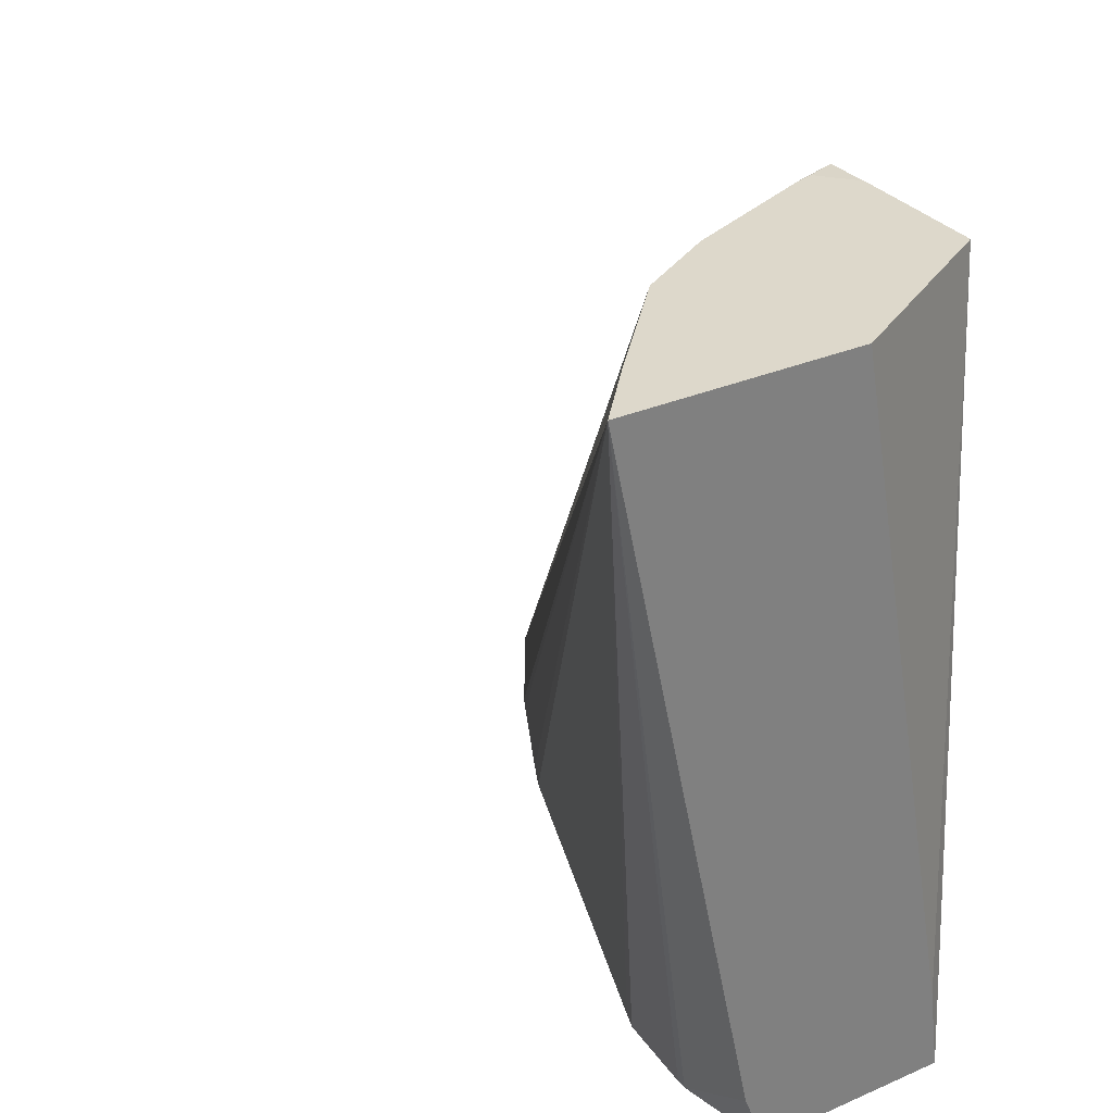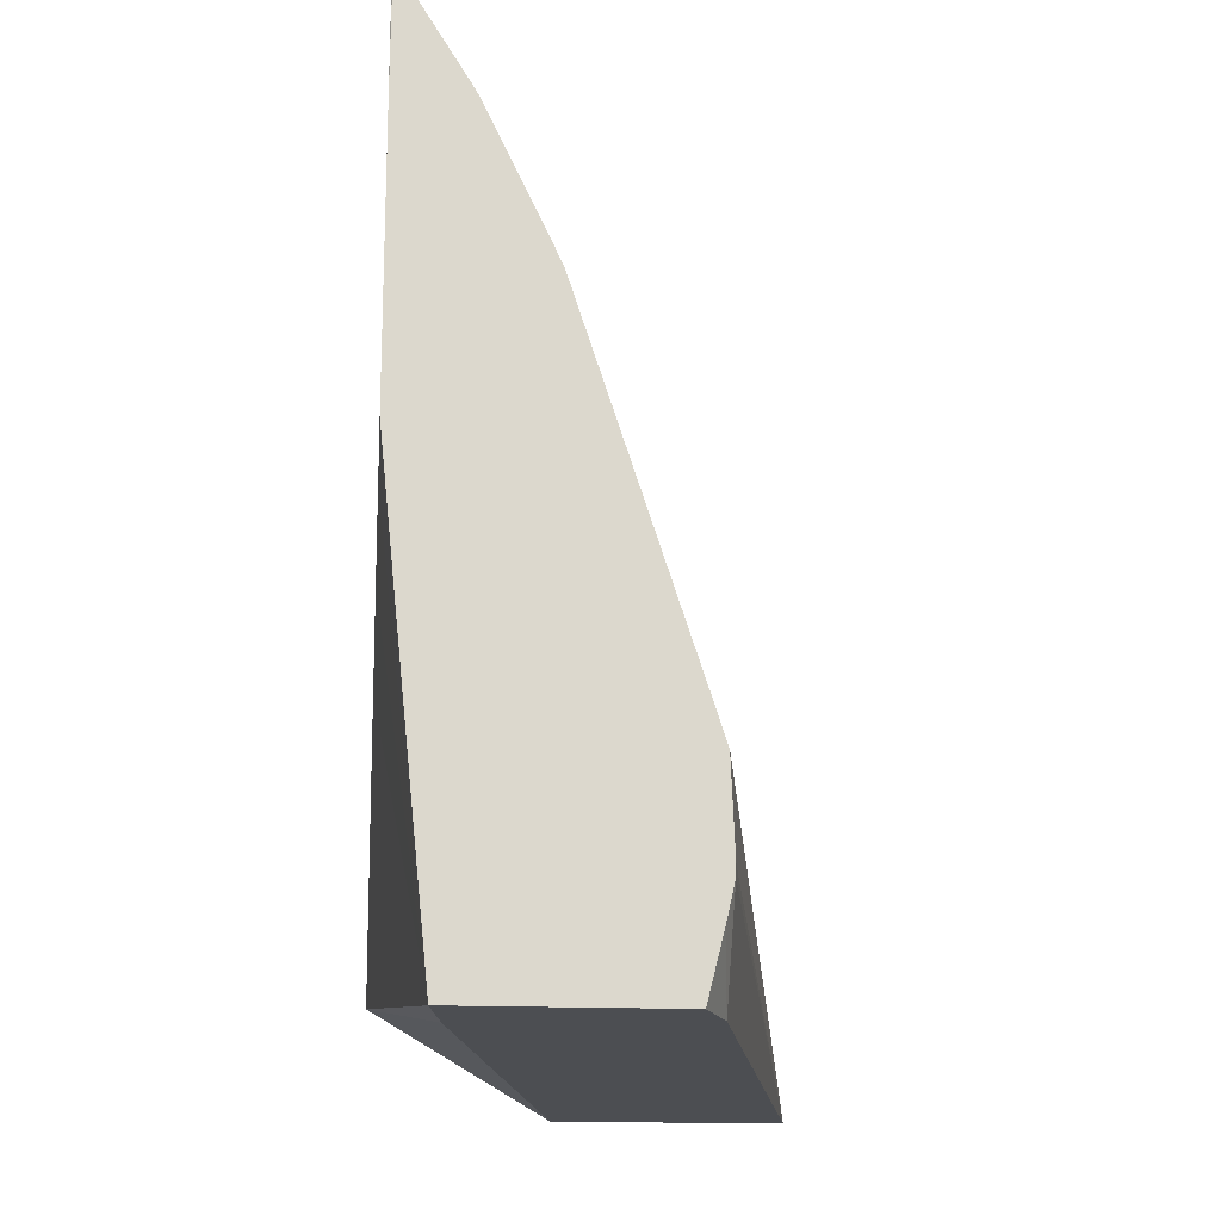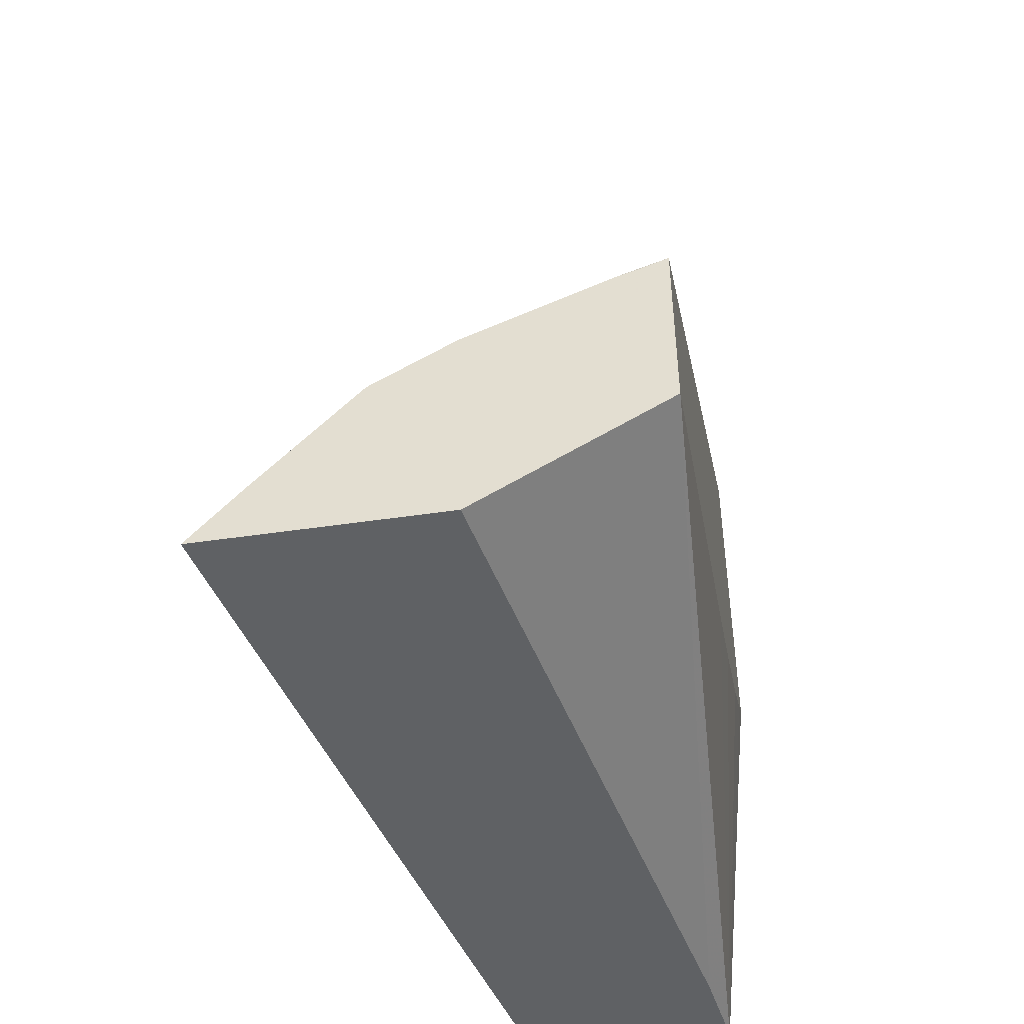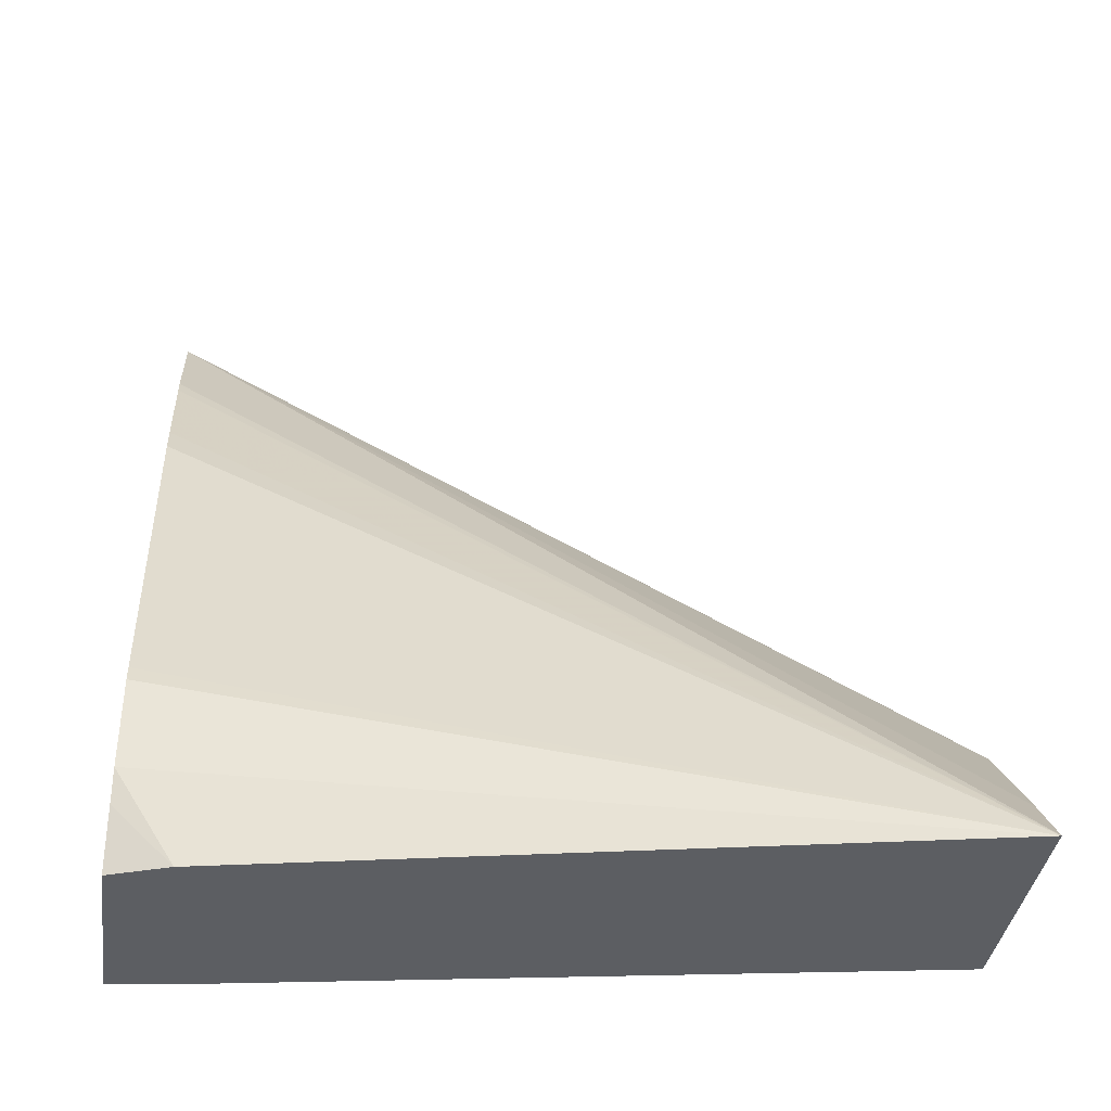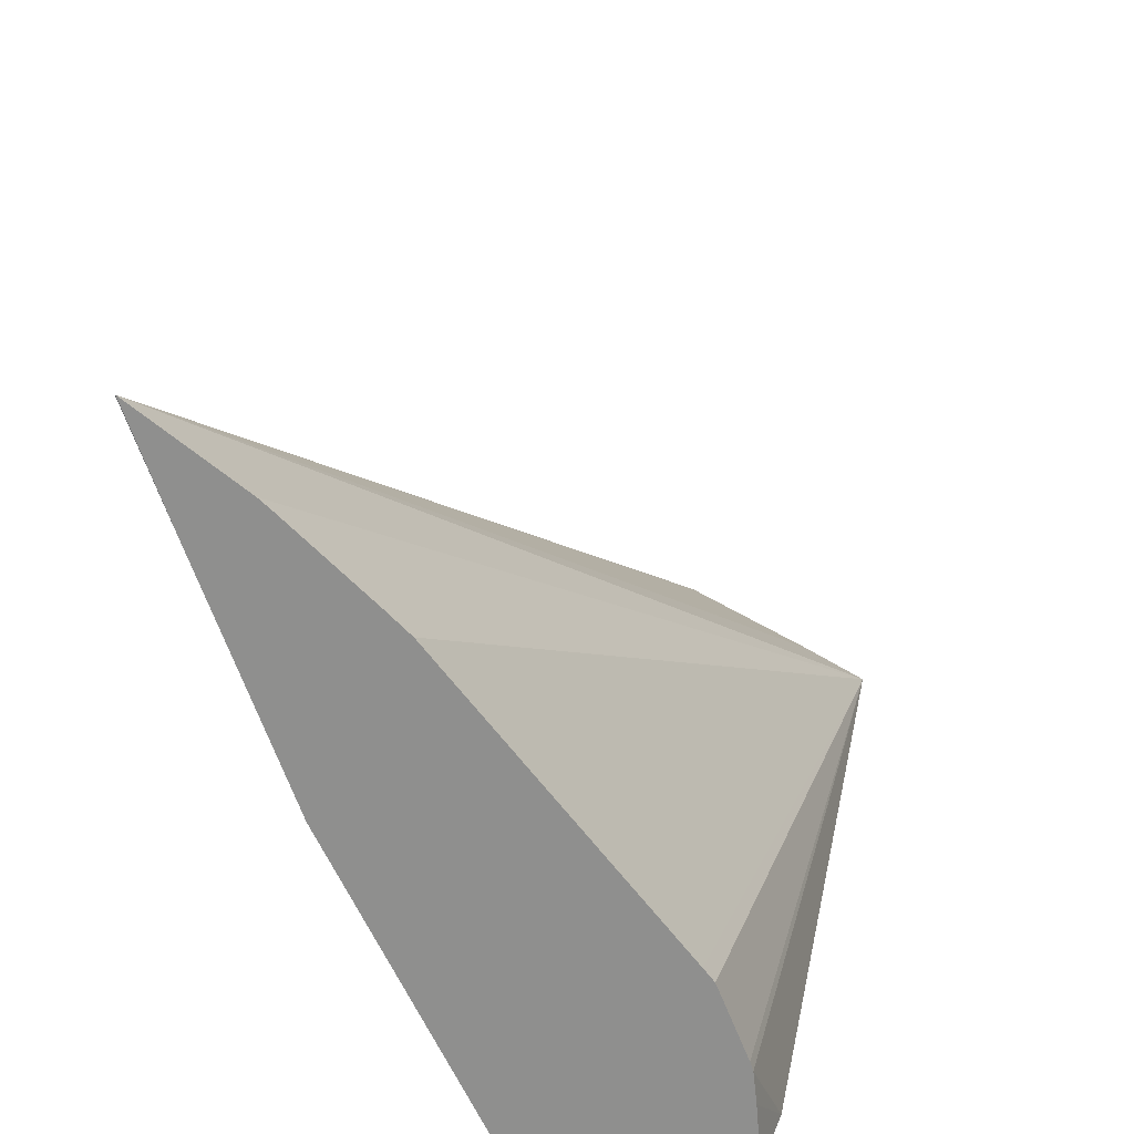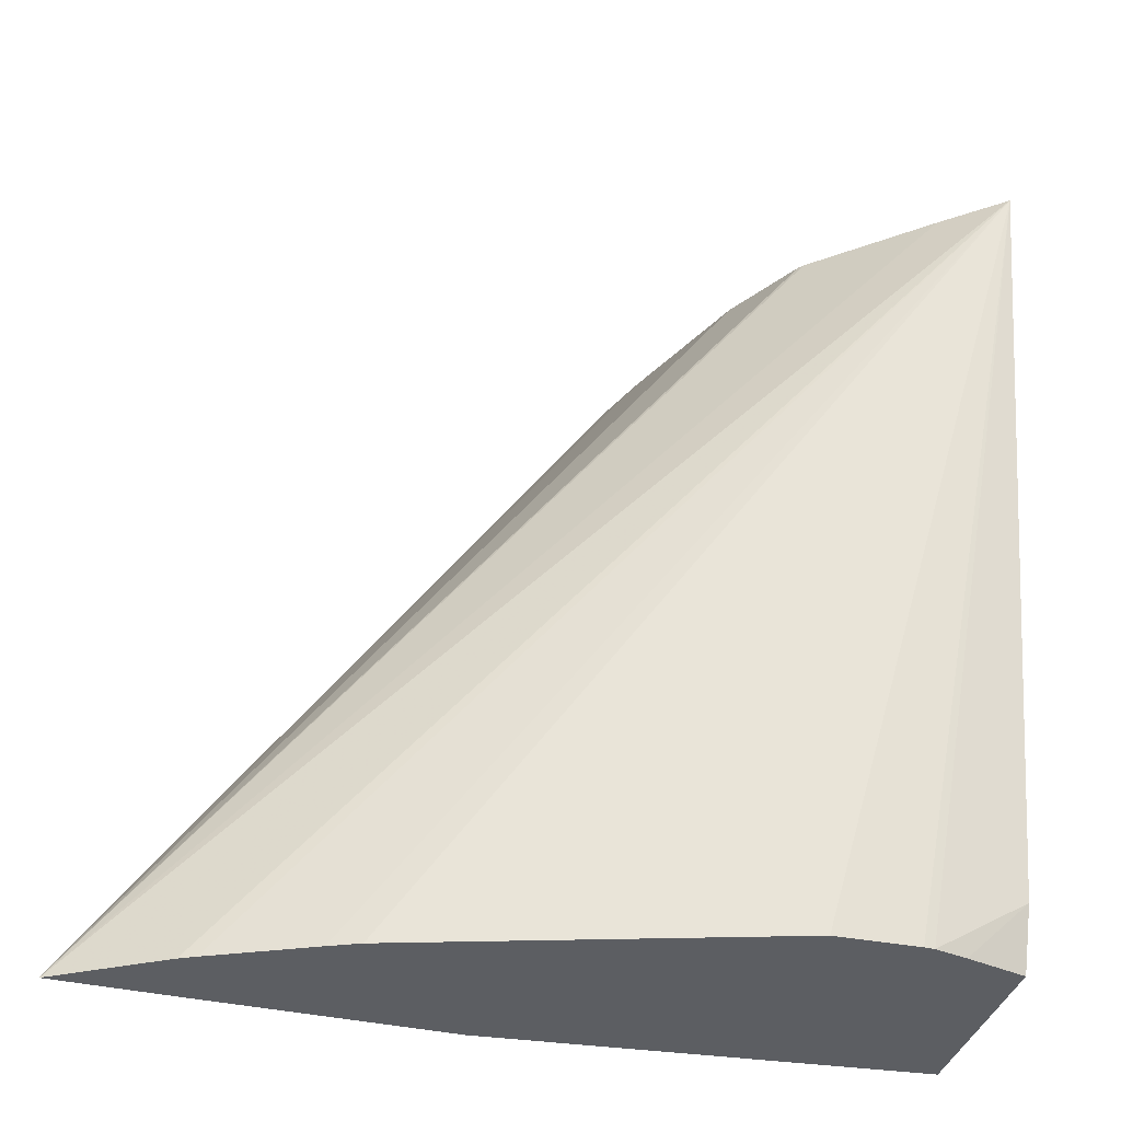
<metadata>
{"format":"obj","ext":"obj","renderer":"f3d","projection":"perspective","resolution":1024,"background":"white","views":[{"elev":31.4,"azim":148.6,"up":"+Y"},{"elev":-16.8,"azim":-5.2,"up":"+Z"},{"elev":-46.6,"azim":-170.4,"up":"+Z"},{"elev":-37.9,"azim":81.9,"up":"+Z"},{"elev":-65.2,"azim":19.1,"up":"+Y"},{"elev":-38.0,"azim":73.9,"up":"+Y"}]}
</metadata>
<code>
v -0.0386 0.1459 0.01738
v -0.03889 0.151 0.01809
v -0.03852 0.1465 0.01738
v -0.03733 0.1459 0.01738
v -0.03889 0.1459 0.02022
v -0.03889 0.1462 0.01999
v -0.03889 0.1468 0.01964
v -0.03889 0.1476 0.01928
v -0.03889 0.1482 0.01902
v -0.0377 0.151 0.01738
v -0.03889 0.151 0.019
v -0.03719 0.1463 0.01738
v -0.03724 0.1459 0.01778
v -0.03889 0.1459 0.02185
v -0.03619 0.151 0.01738
v -0.03889 0.151 0.0193
v -0.03868 0.151 0.01922
v -0.03719 0.1459 0.01799
v -0.03888 0.1459 0.02269
v -0.03889 0.1459 0.02269
v -0.03651 0.151 0.01776
v -0.03845 0.1459 0.02199
v -0.0384 0.1459 0.02188
v -0.03809 0.1459 0.02123
v -0.038 0.1459 0.02103
v -0.03724 0.1459 0.01871
v -0.03721 0.1459 0.0186
v -0.03719 0.1459 0.01806
v -0.03858 0.151 0.01918
v -0.03712 0.151 0.01846
v -0.03715 0.151 0.01849
v -0.03767 0.151 0.0188
f 1 2 3
f 1 3 10
f 1 10 15
f 1 15 12
f 1 12 4
f 1 4 13
f 1 13 18
f 1 18 28
f 1 28 27
f 1 27 26
f 1 26 25
f 1 25 24
f 1 24 23
f 1 23 22
f 1 22 19
f 1 19 14
f 1 14 5
f 1 5 6
f 1 6 7
f 1 7 8
f 1 8 9
f 1 9 2
f 2 10 3
f 2 9 8
f 2 8 7
f 2 7 6
f 2 6 5
f 2 5 14
f 2 14 20
f 2 20 16
f 2 16 11
f 2 11 17
f 2 17 29
f 2 29 32
f 2 32 31
f 2 31 30
f 2 30 21
f 2 21 15
f 2 15 10
f 4 12 13
f 11 16 17
f 12 15 18
f 12 18 13
f 14 19 20
f 15 21 19
f 15 19 22
f 15 22 23
f 15 23 24
f 15 24 25
f 15 25 26
f 15 26 27
f 15 27 28
f 15 28 18
f 16 29 17
f 16 20 29
f 19 21 30
f 19 30 31
f 19 31 20
f 20 31 32
f 20 32 29

</code>
